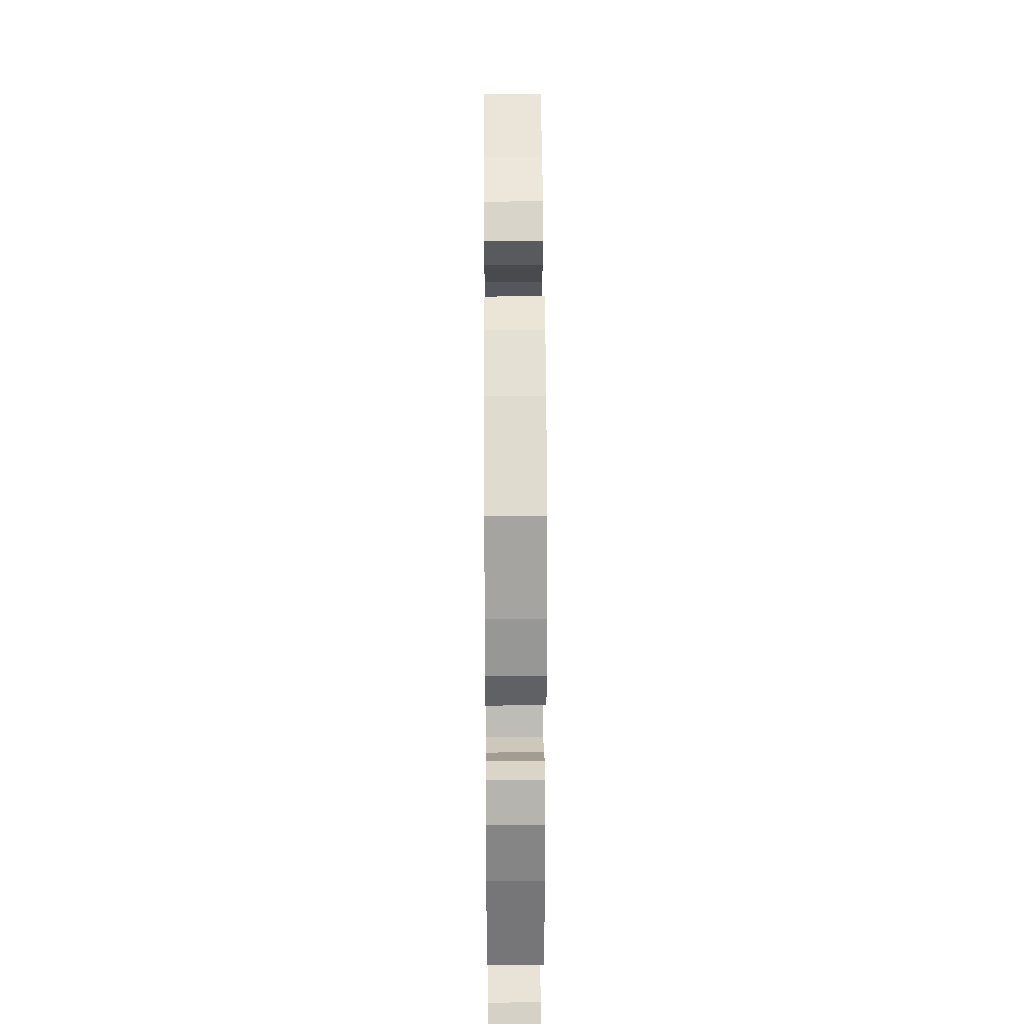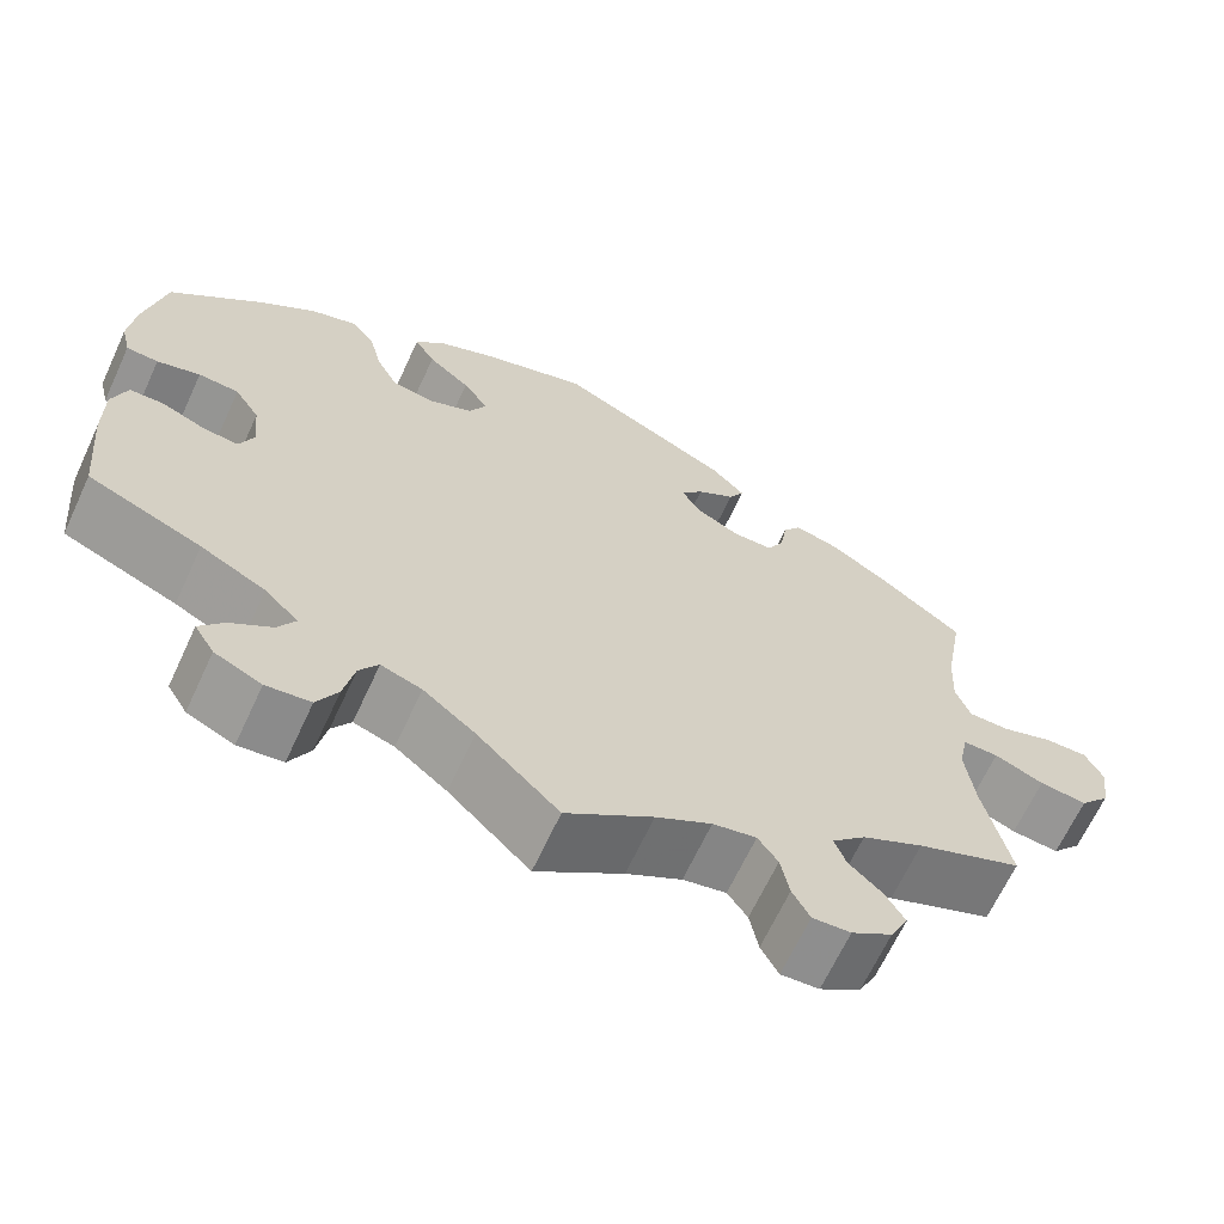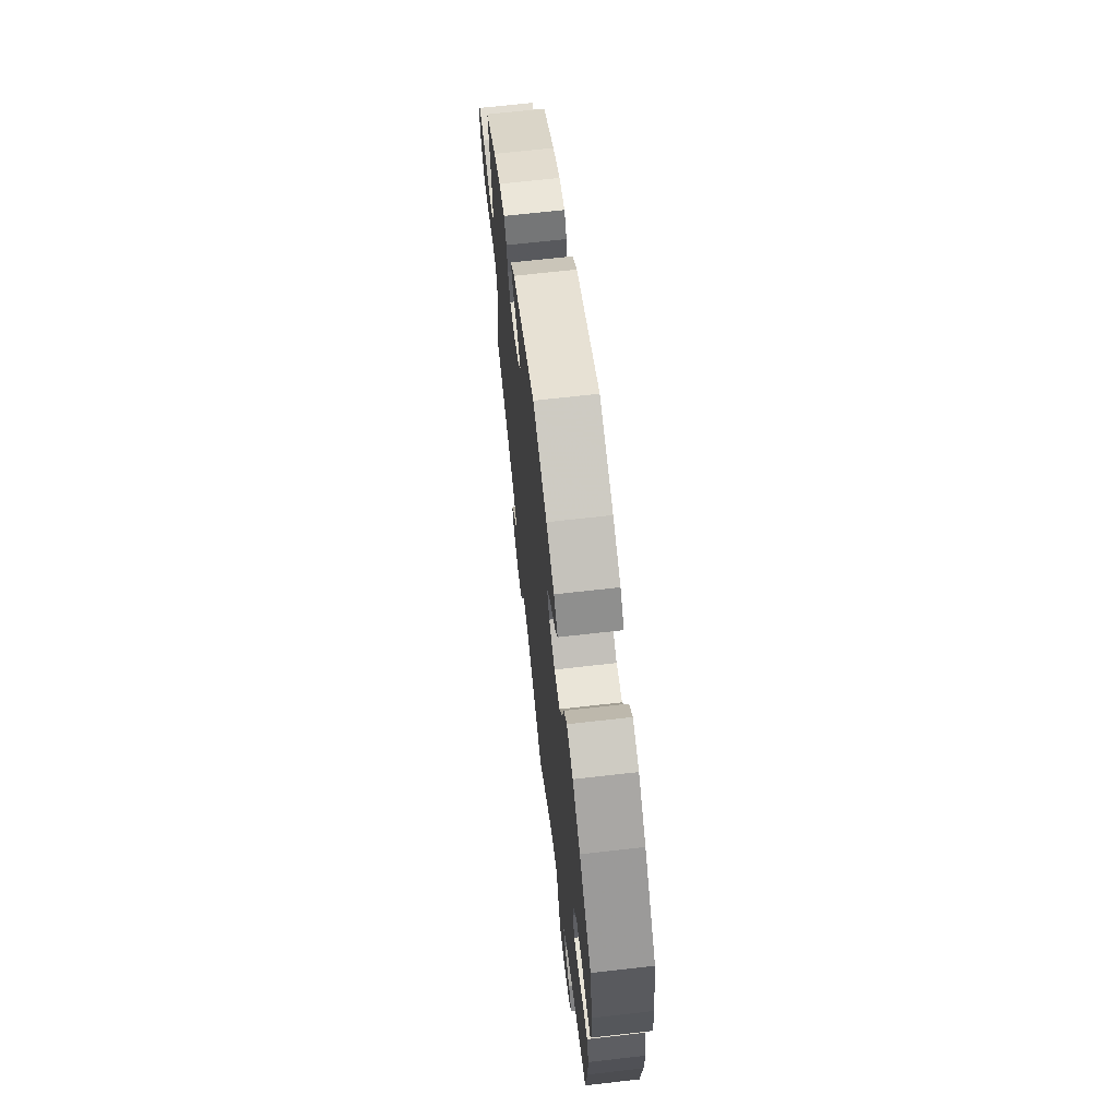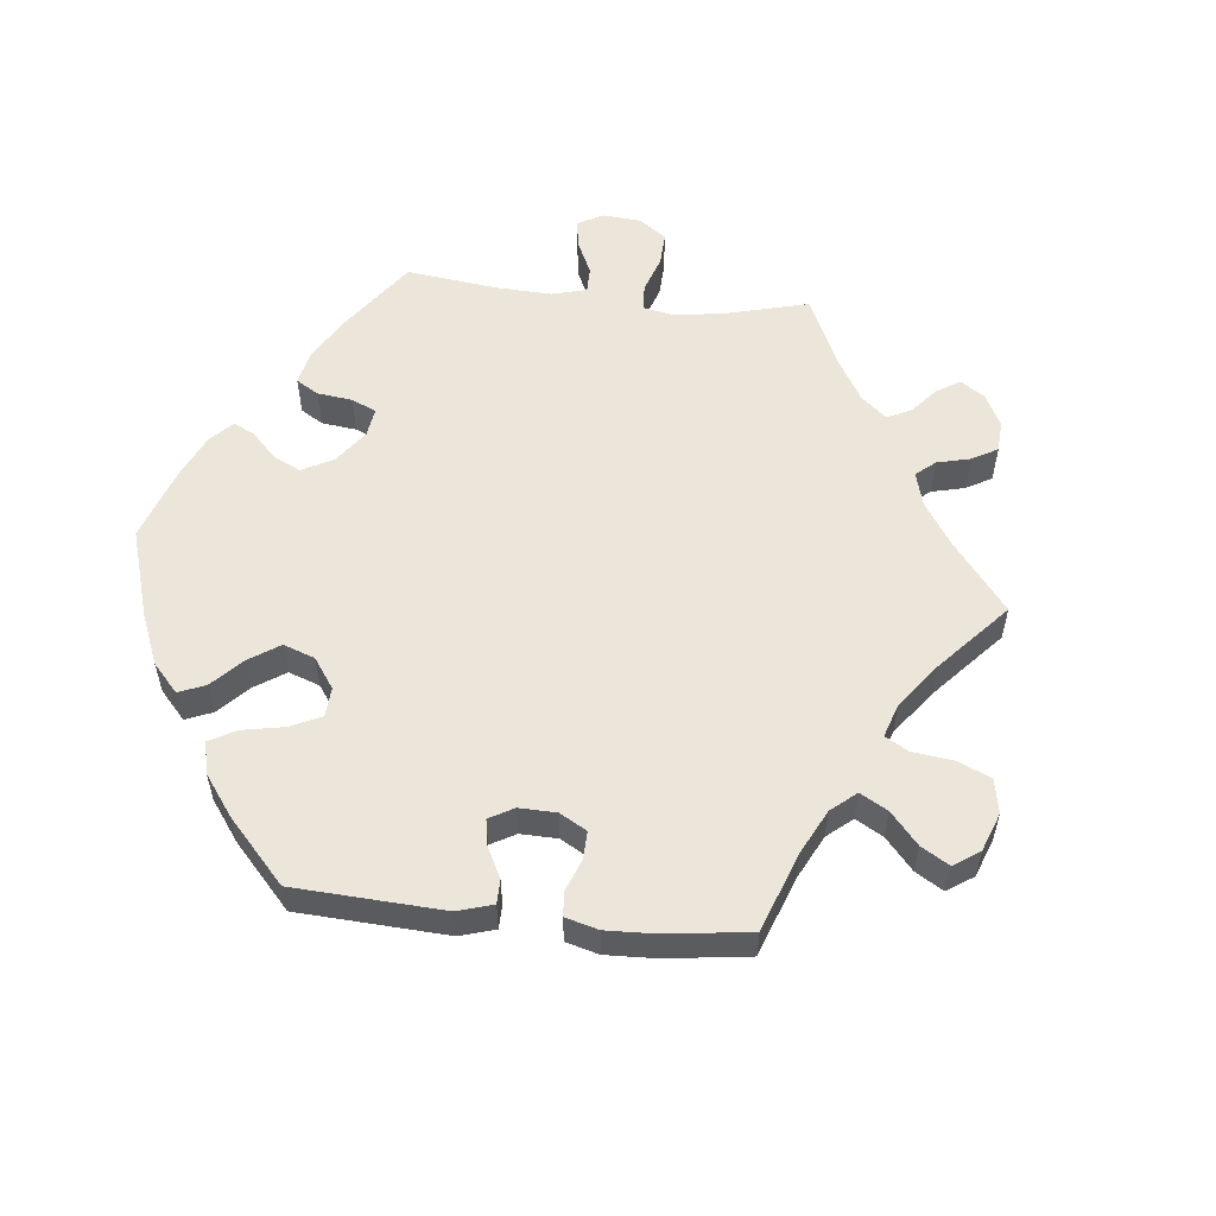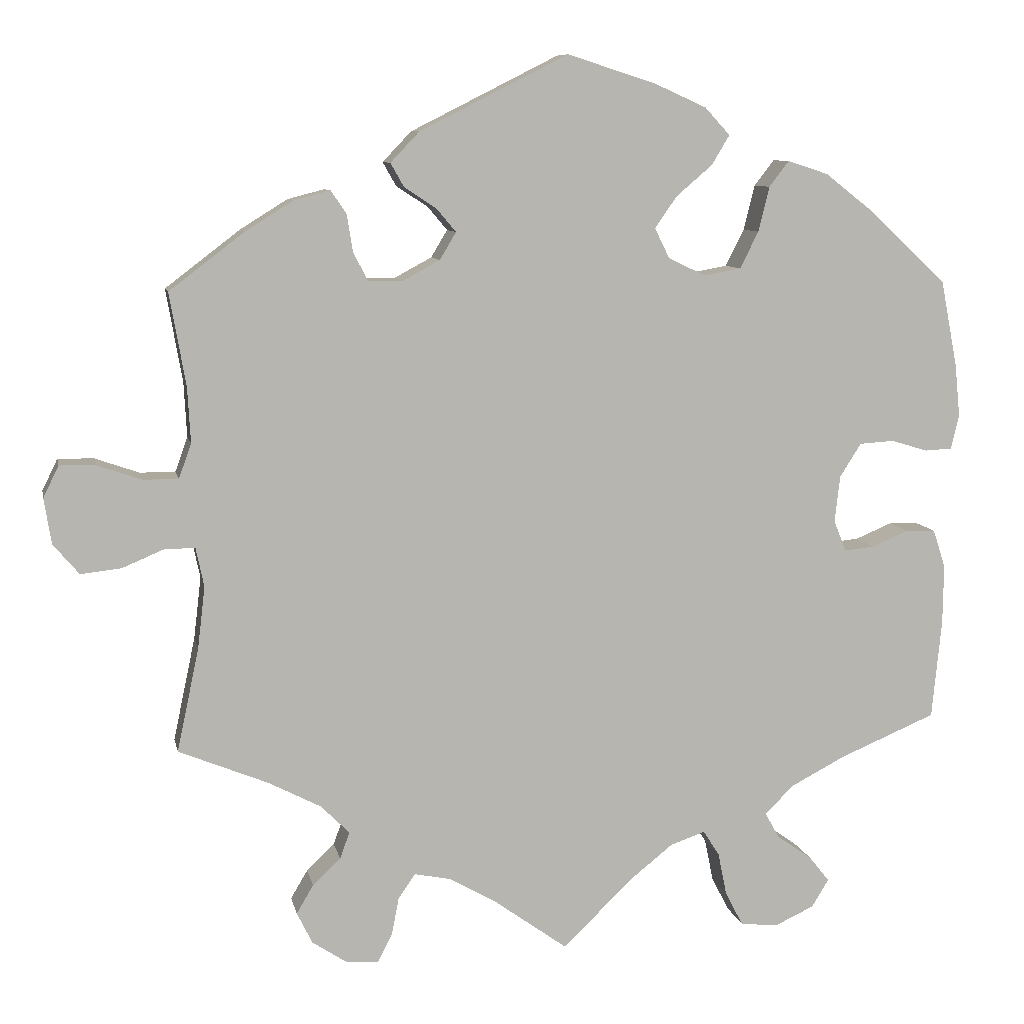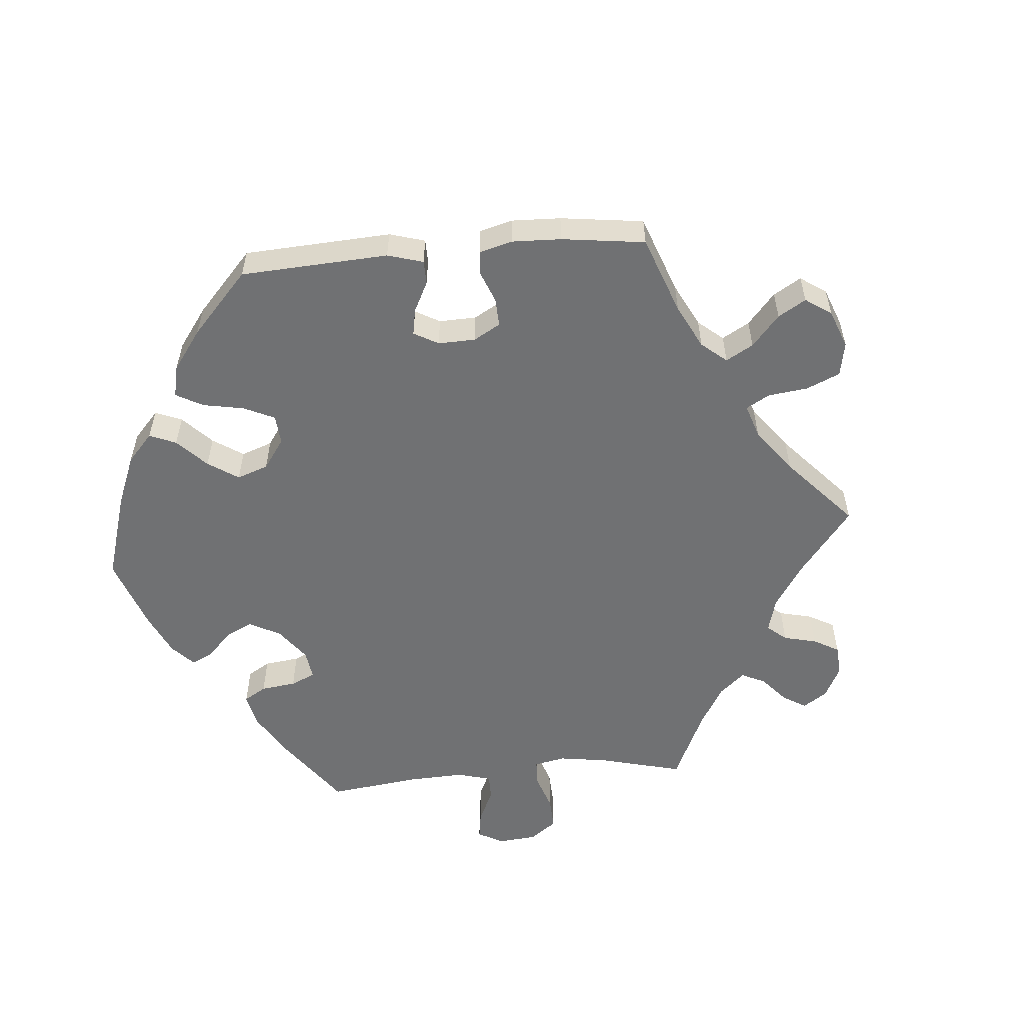
<metadata>
{"format":"obj","ext":"obj","renderer":"f3d","projection":"perspective","resolution":1024,"background":"white","views":[{"elev":27.6,"azim":-90.4,"up":"+Z"},{"elev":-66.3,"azim":-24.9,"up":"+Z"},{"elev":68.0,"azim":-96.5,"up":"+Z"},{"elev":55.4,"azim":36.1,"up":"+Y"},{"elev":8.8,"azim":168.6,"up":"+Z"},{"elev":-55.1,"azim":35.1,"up":"+Y"}]}
</metadata>
<code>
v 0.267 0.07 -0.624
v -0.393 0.07 0.039
v -0.31 0.07 0.478
v 0.3 0.07 0.41
v -0.519 0.07 0.073
v -0.331 0.07 -0.404
v -0.225 0.07 0.513
v -0.56 0.07 0.192
v -0.312 0.07 -0.478
v 0.237 0.07 -0.534
v -0.268 0.07 0.382
v 0.358 0.07 -0.59
v -0 0.07 -0.62
v 0.415 0.07 -0.36
v 0 0.07 0.62
v -0.243 0.07 0.332
v -0.152 0.07 0.431
v -0.534 0.07 -0.042
v 0.272 0.07 0.321
v 0.507 0.07 -0.169
v 0.305 0.07 -0.436
v -0.55 0.07 -0.175
v 0.379 0.07 -0.547
v 0.179 0.07 0.416
v 0.371 0.07 0.428
v -0.201 0.07 0.473
v -0.292 0.07 -0.443
v 0.706 0.07 0.041
v 0.1 0.07 -0.548
v -0.406 0.07 -0.365
v -0.142 0.07 0.347
v 0.356 0.07 -0.508
v 0.696 0.07 -0.021
v -0.364 0.07 -0.584
v 0.344 0.07 -0.397
v 0.661 0.07 -0.062
v -0.469 0.07 0.088
v 0.225 0.07 0.321
v -0.537 0.07 -0.31
v 0.202 0.07 0.518
v -0.31 0.07 -0.609
v -0.191 0.07 0.55
v -0.387 0.07 -0.546
v -0.556 0.07 0.075
v -0.494 0.07 -0.041
v 0.175 0.07 0.348
v -0.283 0.07 0.443
v -0.193 0.07 0.323
v 0.549 0.07 -0.032
v 0.537 0.07 -0.31
v -0.259 0.07 -0.603
v 0.214 0.07 -0.501
v -0.444 0.07 -0.062
v -0.094 0.07 -0.528
v 0.606 0.07 -0.056
v 0.508 0.07 -0.032
v 0.153 0.07 0.385
v -0.122 0.07 0.581
v -0.223 0.07 -0.498
v -0.365 0.07 0.46
v 0.537 0.07 0.31
v 0.497 0.07 -0.085
v 0.636 0.07 0.083
v 0.223 0.07 0.445
v -0.386 0.07 -0.024
v 0.321 0.07 0.441
v 0.435 0.07 0.388
v 0.318 0.07 -0.472
v -0.403 0.07 -0.066
v 0.515 0.07 0.184
v -0.567 0.07 0.121
v -0.154 0.07 -0.48
v 0.685 0.07 0.084
v -0.537 0.07 0.31
v -0.359 0.07 -0.511
v -0.201 0.07 -0.464
v 0.292 0.07 0.359
v 0.247 0.07 -0.586
v -0.432 0.07 0.408
v 0.576 0.07 0.062
v -0.122 0.07 0.388
v 0.311 0.07 -0.621
v -0.422 0.07 0.085
v 0.528 0.07 0.062
v 0.241 0.07 0.477
v 0.164 0.07 -0.511
v -0.235 0.07 -0.557
v -0.551 0.07 -0.094
v 0.511 0.07 0.109
v 0.267 -0 -0.624
v -0.393 -0 0.039
v -0.31 -0 0.478
v 0.3 -0 0.41
v -0.519 -0 0.073
v -0.331 -0 -0.404
v -0.225 -0 0.513
v -0.56 -0 0.192
v -0.312 -0 -0.478
v 0.237 -0 -0.534
v -0.268 -0 0.382
v 0.358 -0 -0.59
v -0 -0 -0.62
v 0.415 -0 -0.36
v 0 -0 0.62
v -0.243 -0 0.332
v -0.152 -0 0.431
v -0.534 -0 -0.042
v 0.272 -0 0.321
v 0.507 -0 -0.169
v 0.305 -0 -0.436
v -0.55 -0 -0.175
v 0.379 -0 -0.547
v 0.179 -0 0.416
v 0.371 -0 0.428
v -0.201 -0 0.473
v -0.292 -0 -0.443
v 0.706 -0 0.041
v 0.1 -0 -0.548
v -0.406 -0 -0.365
v -0.142 -0 0.347
v 0.356 -0 -0.508
v 0.696 -0 -0.021
v -0.364 -0 -0.584
v 0.344 -0 -0.397
v 0.661 -0 -0.062
v -0.469 -0 0.088
v 0.225 -0 0.321
v -0.537 -0 -0.31
v 0.202 -0 0.518
v -0.31 -0 -0.609
v -0.191 -0 0.55
v -0.387 -0 -0.546
v -0.556 -0 0.075
v -0.494 -0 -0.041
v 0.175 -0 0.348
v -0.283 -0 0.443
v -0.193 -0 0.323
v 0.549 -0 -0.032
v 0.537 -0 -0.31
v -0.259 -0 -0.603
v 0.214 -0 -0.501
v -0.444 -0 -0.062
v -0.094 -0 -0.528
v 0.606 -0 -0.056
v 0.508 -0 -0.032
v 0.153 -0 0.385
v -0.122 -0 0.581
v -0.223 -0 -0.498
v -0.365 -0 0.46
v 0.537 -0 0.31
v 0.497 -0 -0.085
v 0.636 -0 0.083
v 0.223 -0 0.445
v -0.386 -0 -0.024
v 0.321 -0 0.441
v 0.435 -0 0.388
v 0.318 -0 -0.472
v -0.403 -0 -0.066
v 0.515 -0 0.184
v -0.567 -0 0.121
v -0.154 -0 -0.48
v 0.685 -0 0.084
v -0.537 -0 0.31
v -0.359 -0 -0.511
v -0.201 -0 -0.464
v 0.292 -0 0.359
v 0.247 -0 -0.586
v -0.432 -0 0.408
v 0.576 -0 0.062
v -0.122 -0 0.388
v 0.311 -0 -0.621
v -0.422 -0 0.085
v 0.528 -0 0.062
v 0.241 -0 0.477
v 0.164 -0 -0.511
v -0.235 -0 -0.557
v -0.551 -0 -0.094
v 0.511 -0 0.109
f 17 26 7 42
f 81 17 42 58
f 60 3 47 11
f 60 11 16
f 79 60 16
f 74 79 16
f 8 74 16 48
f 37 5 44 71
f 83 37 71 8
f 88 18 45 53
f 88 53 69
f 30 39 22 88
f 6 30 88 69
f 27 6 69 65
f 34 43 75 9
f 34 9 27
f 41 34 27
f 59 87 51 41
f 76 59 41 27
f 29 13 54
f 86 29 54 72
f 52 86 72 76
f 82 1 78 10
f 82 10 52
f 12 82 52
f 68 32 23 12
f 21 68 12 52
f 35 21 52 76
f 20 50 14
f 62 20 14 35
f 56 62 35 76
f 33 36 55 49
f 33 49 56
f 28 33 56
f 80 63 73 28
f 84 80 28 56
f 89 84 56 76
f 25 67 61 70
f 77 4 66 25
f 19 77 25 70
f 38 19 70 89
f 40 85 64 24
f 40 24 57
f 81 58 15 40
f 83 8 48
f 2 83 48 31
f 65 2 31
f 27 65 31
f 46 38 89 76
f 57 46 76 27
f 27 31 81
f 40 57 27 81
f 131 96 115 106
f 147 131 106 170
f 100 136 92 149
f 105 100 149
f 105 149 168
f 105 168 163
f 137 105 163 97
f 160 133 94 126
f 97 160 126 172
f 142 134 107 177
f 158 142 177
f 177 111 128 119
f 158 177 119 95
f 154 158 95 116
f 98 164 132 123
f 116 98 123
f 116 123 130
f 130 140 176 148
f 116 130 148 165
f 143 102 118
f 161 143 118 175
f 165 161 175 141
f 99 167 90 171
f 141 99 171
f 141 171 101
f 101 112 121 157
f 141 101 157 110
f 165 141 110 124
f 103 139 109
f 124 103 109 151
f 165 124 151 145
f 138 144 125 122
f 145 138 122
f 145 122 117
f 117 162 152 169
f 145 117 169 173
f 165 145 173 178
f 159 150 156 114
f 114 155 93 166
f 159 114 166 108
f 178 159 108 127
f 113 153 174 129
f 146 113 129
f 129 104 147 170
f 137 97 172
f 120 137 172 91
f 120 91 154
f 120 154 116
f 165 178 127 135
f 116 165 135 146
f 170 120 116
f 170 116 146 129
f 40 129 174 85
f 85 174 153 64
f 64 153 113 24
f 24 113 146 57
f 57 146 135 46
f 46 135 127 38
f 38 127 108 19
f 19 108 166 77
f 77 166 93 4
f 4 93 155 66
f 66 155 114 25
f 25 114 156 67
f 67 156 150 61
f 61 150 159 70
f 70 159 178 89
f 89 178 173 84
f 84 173 169 80
f 80 169 152 63
f 63 152 162 73
f 73 162 117 28
f 28 117 122 33
f 33 122 125 36
f 36 125 144 55
f 55 144 138 49
f 49 138 145 56
f 56 145 151 62
f 62 151 109 20
f 20 109 139 50
f 50 139 103 14
f 14 103 124 35
f 35 124 110 21
f 21 110 157 68
f 68 157 121 32
f 32 121 112 23
f 23 112 101 12
f 12 101 171 82
f 82 171 90 1
f 1 90 167 78
f 78 167 99 10
f 10 99 141 52
f 52 141 175 86
f 86 175 118 29
f 29 118 102 13
f 13 102 143 54
f 54 143 161 72
f 72 161 165 76
f 76 165 148 59
f 59 148 176 87
f 87 176 140 51
f 51 140 130 41
f 41 130 123 34
f 34 123 132 43
f 43 132 164 75
f 75 164 98 9
f 9 98 116 27
f 27 116 95 6
f 6 95 119 30
f 30 119 128 39
f 39 128 111 22
f 22 111 177 88
f 88 177 107 18
f 18 107 134 45
f 45 134 142 53
f 53 142 158 69
f 69 158 154 65
f 65 154 91 2
f 2 91 172 83
f 83 172 126 37
f 37 126 94 5
f 5 94 133 44
f 44 133 160 71
f 71 160 97 8
f 8 97 163 74
f 74 163 168 79
f 79 168 149 60
f 60 149 92 3
f 3 92 136 47
f 47 136 100 11
f 11 100 105 16
f 16 105 137 48
f 48 137 120 31
f 31 120 170 81
f 81 170 106 17
f 17 106 115 26
f 26 115 96 7
f 7 96 131 42
f 42 131 147 58
f 58 147 104 15
f 15 104 129 40

</code>
